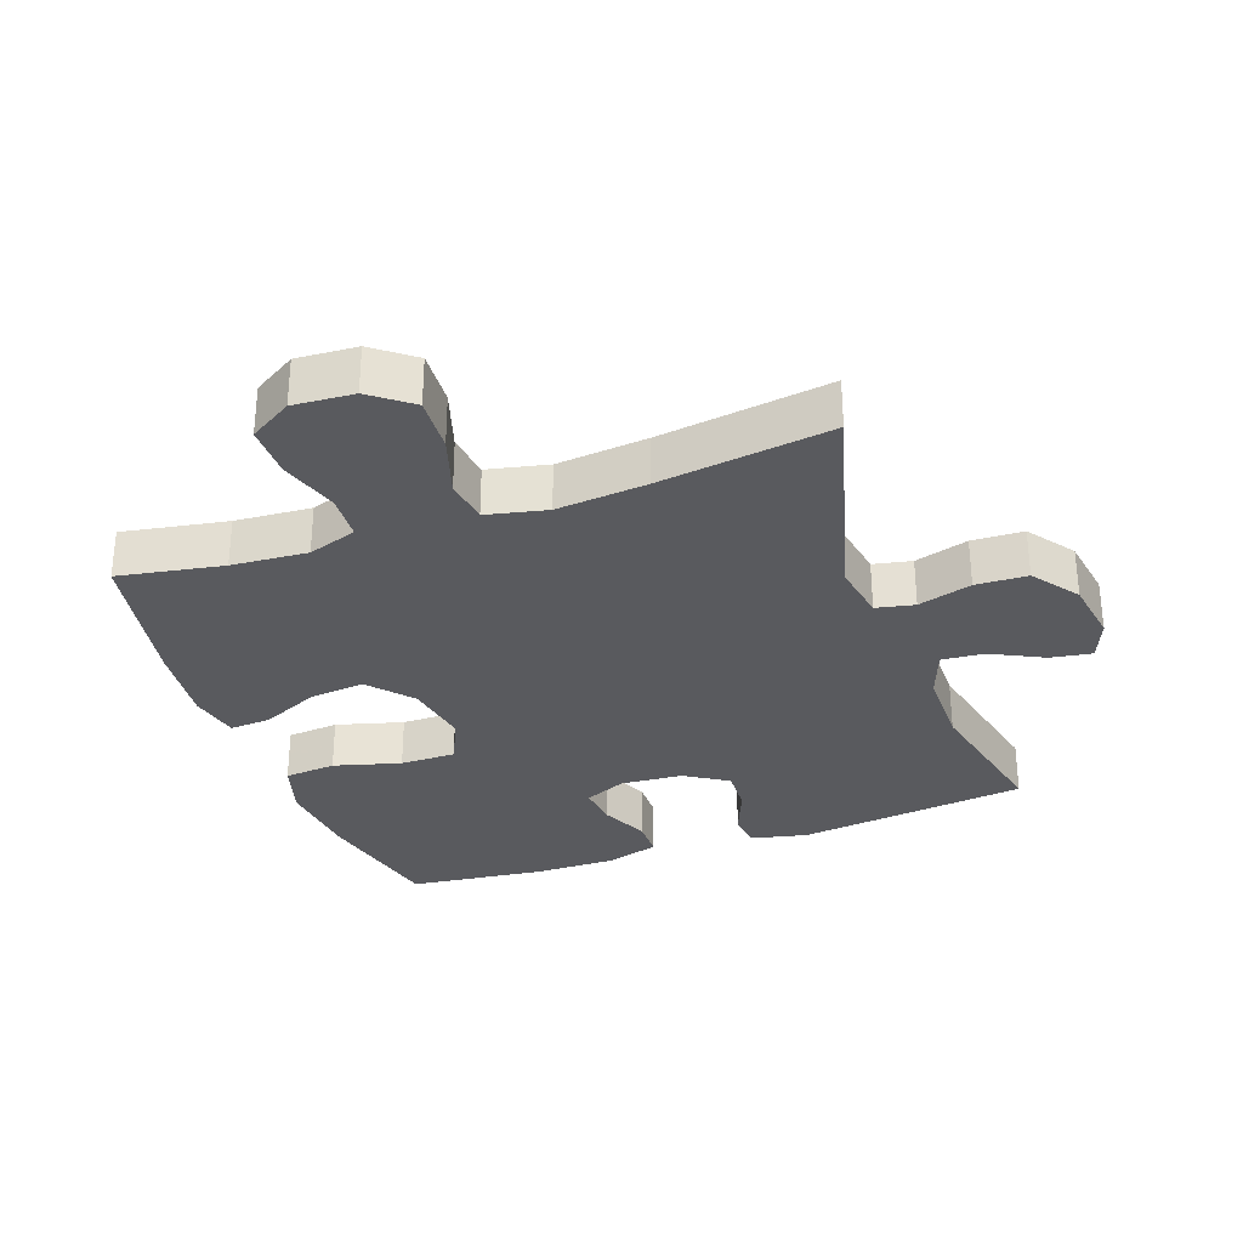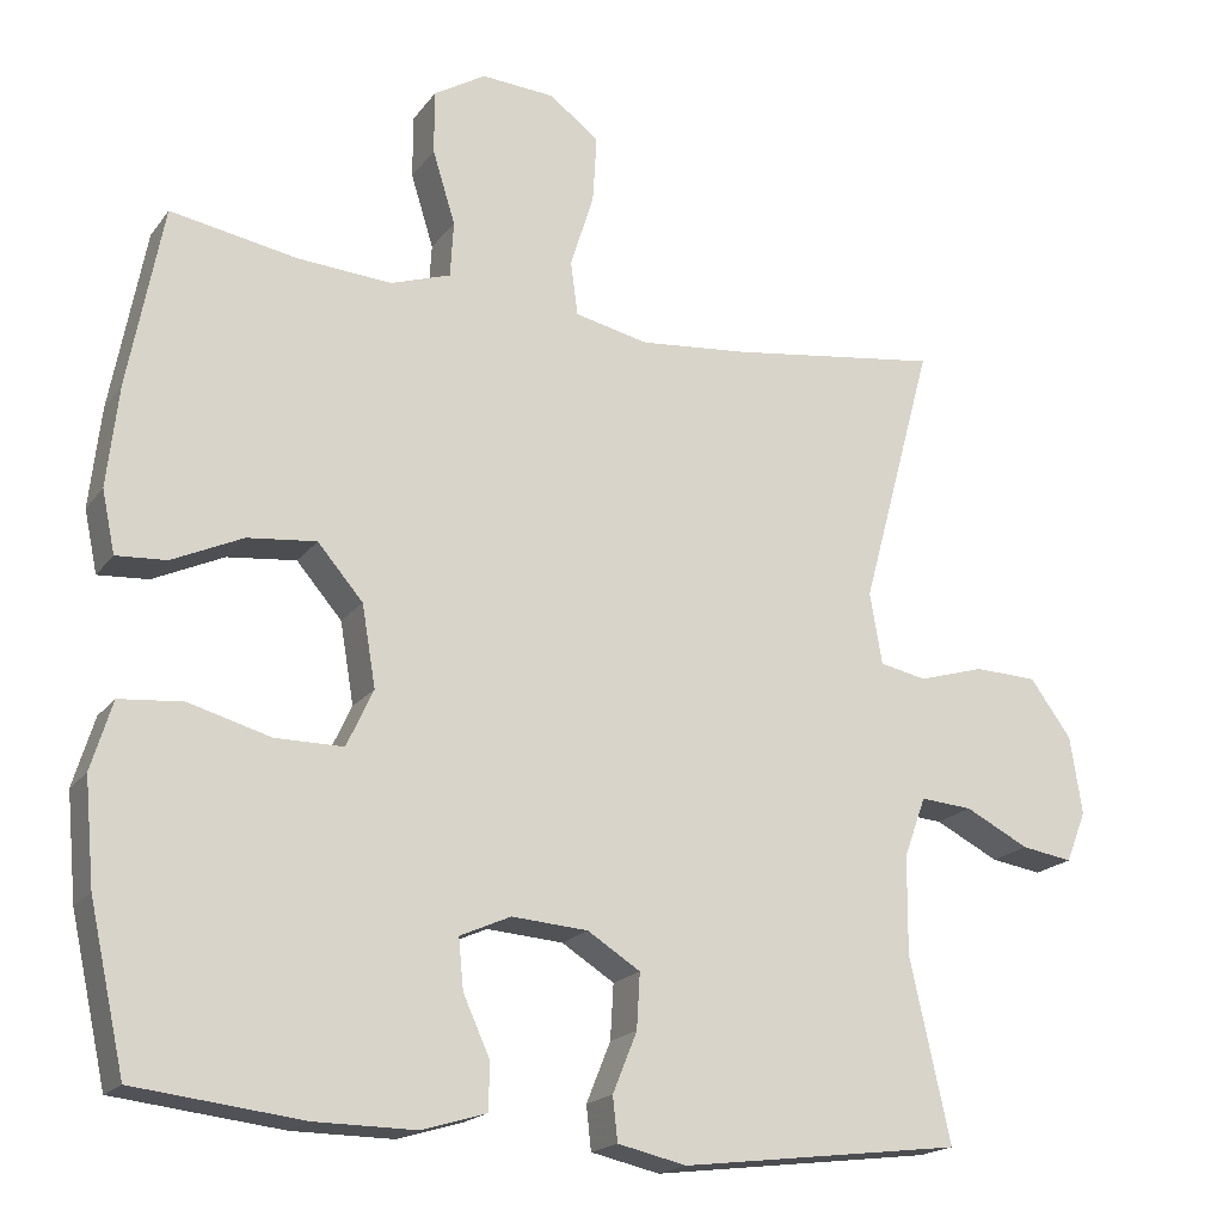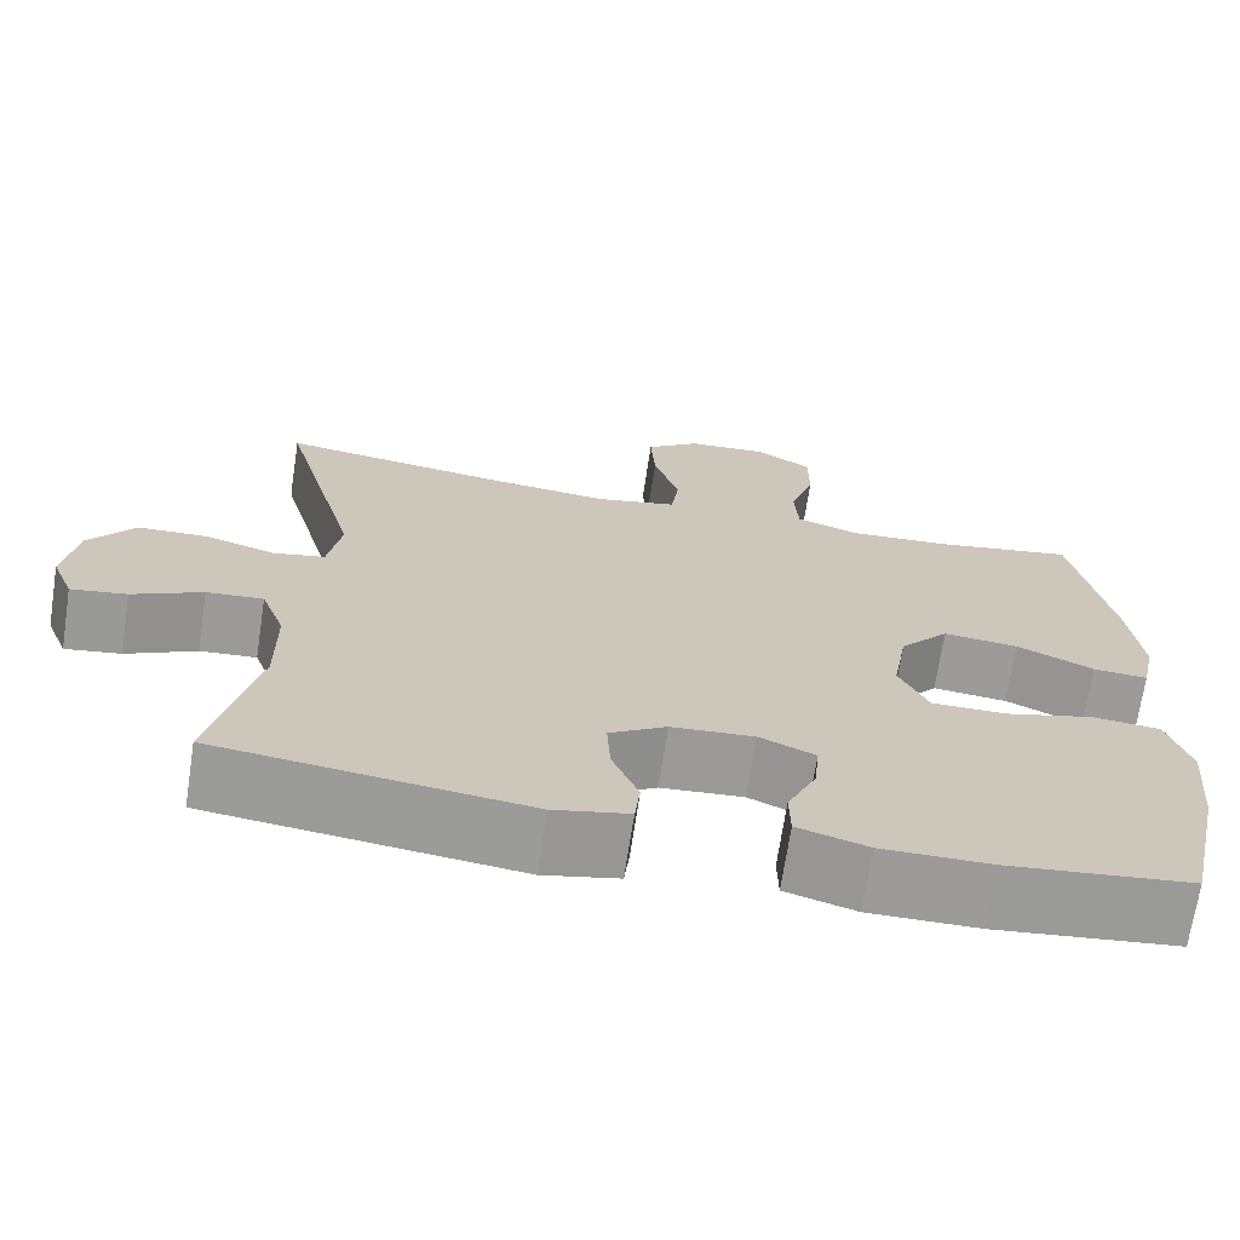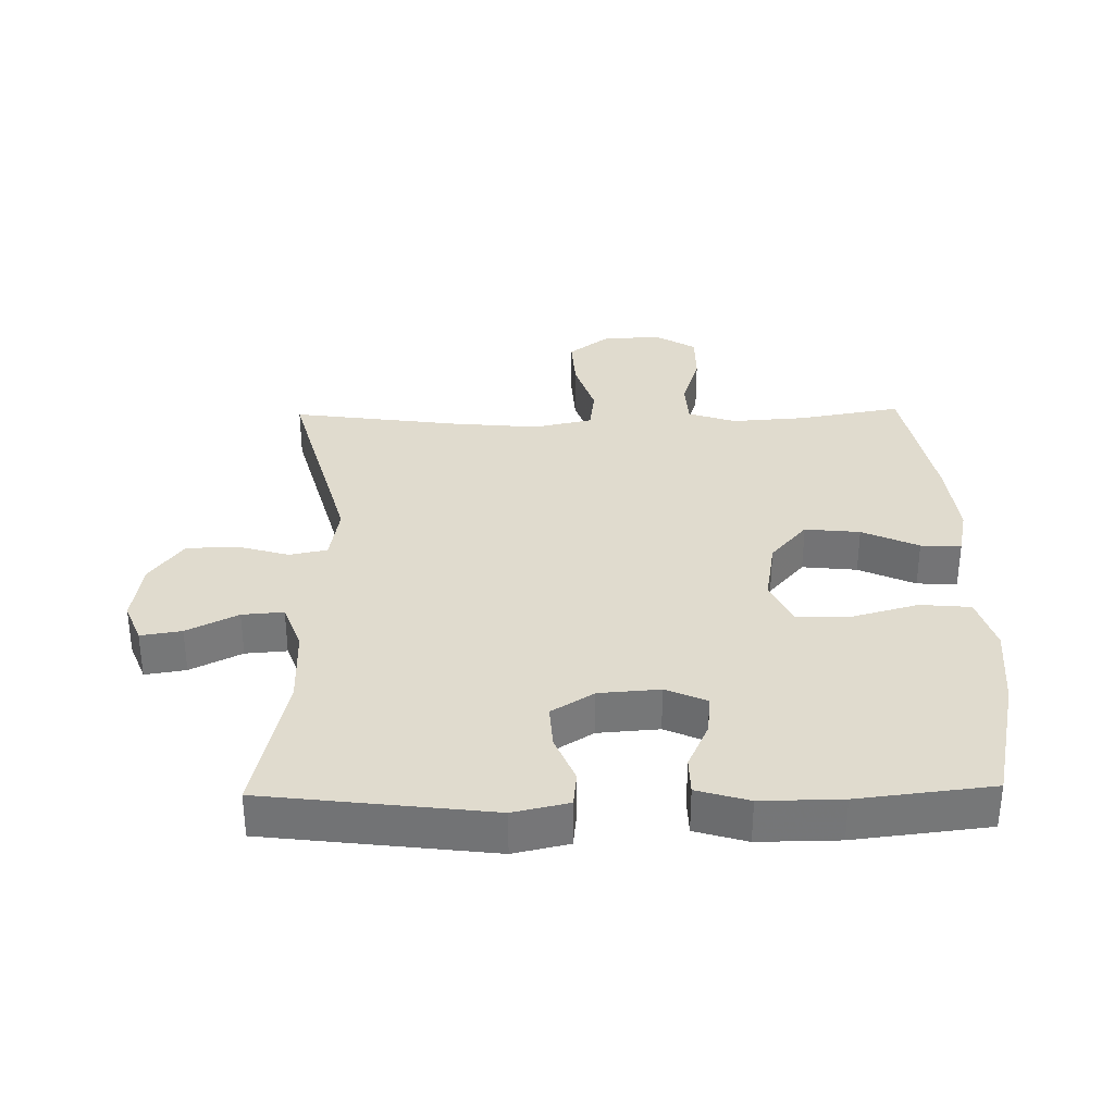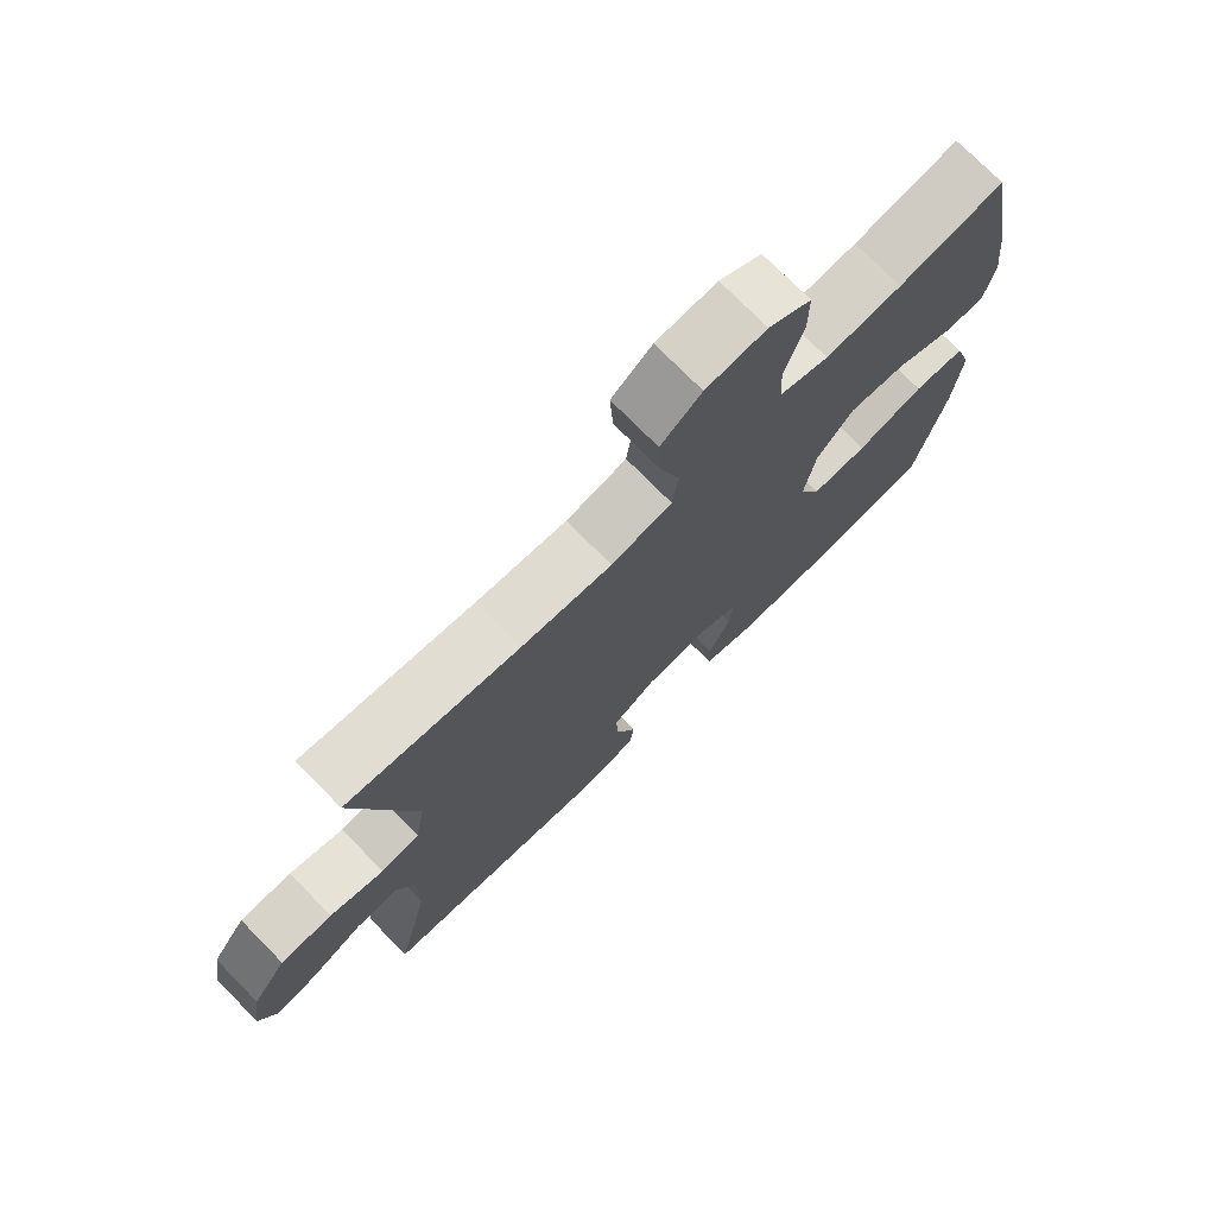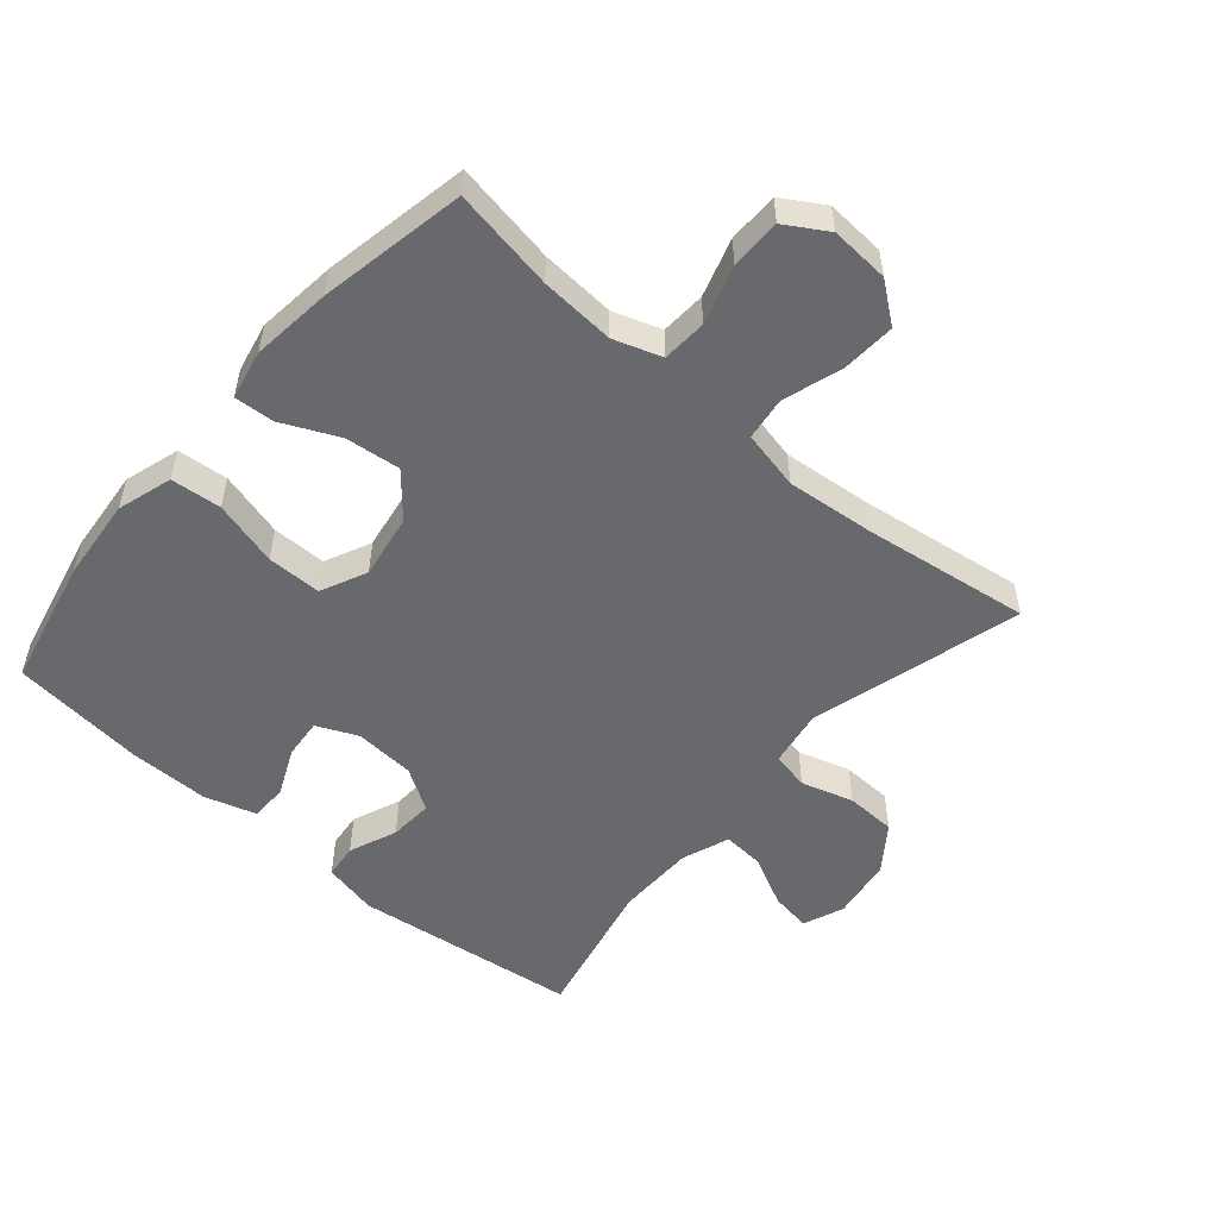
<metadata>
{"format":"obj","ext":"obj","renderer":"f3d","projection":"perspective","resolution":1024,"background":"white","views":[{"elev":-31.3,"azim":19.7,"up":"+Y"},{"elev":-18.8,"azim":-25.3,"up":"+Z"},{"elev":-69.8,"azim":171.3,"up":"+Z"},{"elev":33.4,"azim":178.9,"up":"+Y"},{"elev":74.6,"azim":135.4,"up":"+Z"},{"elev":-52.7,"azim":-40.7,"up":"+Y"}]}
</metadata>
<code>
v -0.5 0.07 0.5
v -0.342 0.07 0.472
v -0.227 0.07 0.464
v -0.153 0.07 0.489
v -0.149 0.07 0.558
v -0.177 0.07 0.648
v -0.177 0.07 0.726
v -0.113 0.07 0.765
v -0.022 0.07 0.759
v 0.039 0.07 0.712
v 0.034 0.07 0.629
v 0.005 0.07 0.538
v 0.014 0.07 0.471
v 0.105 0.07 0.451
v 0.241 0.07 0.464
v 0.5 0.07 0.5
v 0.411 0.07 0.172
v 0.426 0.07 0.084
v 0.484 0.07 0.072
v 0.565 0.07 0.096
v 0.643 0.07 0.093
v 0.694 0.07 0.023
v 0.709 0.07 -0.073
v 0.684 0.07 -0.136
v 0.621 0.07 -0.126
v 0.542 0.07 -0.086
v 0.478 0.07 -0.081
v 0.451 0.07 -0.155
v 0.45 0.07 -0.276
v 0.5 0.07 -0.5
v 0.152 0.07 -0.543
v 0.067 0.07 -0.524
v 0.061 0.07 -0.47
v 0.091 0.07 -0.396
v 0.095 0.07 -0.328
v 0.03 0.07 -0.287
v -0.064 0.07 -0.28
v -0.127 0.07 -0.308
v -0.121 0.07 -0.37
v -0.088 0.07 -0.443
v -0.089 0.07 -0.501
v -0.169 0.07 -0.525
v -0.293 0.07 -0.524
v -0.5 0.07 -0.5
v -0.544 0.07 -0.301
v -0.556 0.07 -0.172
v -0.53 0.07 -0.087
v -0.452 0.07 -0.08
v -0.351 0.07 -0.108
v -0.267 0.07 -0.108
v -0.234 0.07 -0.037
v -0.251 0.07 0.063
v -0.307 0.07 0.128
v -0.392 0.07 0.119
v -0.479 0.07 0.079
v -0.541 0.07 0.075
v -0.557 0.07 0.151
v -0.543 0.07 0.275
v -0.5 0 0.5
v -0.342 0 0.472
v -0.227 0 0.464
v -0.153 0 0.489
v -0.149 0 0.558
v -0.177 0 0.648
v -0.177 0 0.726
v -0.113 0 0.765
v -0.022 0 0.759
v 0.039 0 0.712
v 0.034 0 0.629
v 0.005 0 0.538
v 0.014 0 0.471
v 0.105 0 0.451
v 0.241 0 0.464
v 0.5 0 0.5
v 0.411 0 0.172
v 0.426 0 0.084
v 0.484 0 0.072
v 0.565 0 0.096
v 0.643 0 0.093
v 0.694 0 0.023
v 0.709 0 -0.073
v 0.684 0 -0.136
v 0.621 0 -0.126
v 0.542 0 -0.086
v 0.478 0 -0.081
v 0.451 0 -0.155
v 0.45 0 -0.276
v 0.5 0 -0.5
v 0.152 0 -0.543
v 0.067 0 -0.524
v 0.061 0 -0.47
v 0.091 0 -0.396
v 0.095 0 -0.328
v 0.03 0 -0.287
v -0.064 0 -0.28
v -0.127 0 -0.308
v -0.121 0 -0.37
v -0.088 0 -0.443
v -0.089 0 -0.501
v -0.169 0 -0.525
v -0.293 0 -0.524
v -0.5 0 -0.5
v -0.544 0 -0.301
v -0.556 0 -0.172
v -0.53 0 -0.087
v -0.452 0 -0.08
v -0.351 0 -0.108
v -0.267 0 -0.108
v -0.234 0 -0.037
v -0.251 0 0.063
v -0.307 0 0.128
v -0.392 0 0.119
v -0.479 0 0.079
v -0.541 0 0.075
v -0.557 0 0.151
v -0.543 0 0.275
f 57 58 1 2
f 54 55 56 57
f 53 54 57 2
f 52 53 2 3
f 51 52 3 4
f 46 47 48 49
f 46 49 50
f 45 46 50
f 44 45 50
f 43 44 50
f 42 43 50 51
f 39 40 41 42
f 38 39 42 51
f 31 32 33 34
f 29 30 31 34
f 28 29 34 35
f 27 28 35 36
f 23 24 25 26
f 23 26 27
f 22 23 27
f 19 20 21 22
f 18 19 22 27
f 15 16 17
f 14 15 17 18
f 13 14 18 27
f 9 10 11 12
f 7 8 9 12
f 5 6 7 12
f 4 5 12 13
f 37 38 51 4
f 27 36 37
f 4 13 27 37
f 60 59 116 115
f 115 114 113 112
f 60 115 112 111
f 61 60 111 110
f 62 61 110 109
f 107 106 105 104
f 108 107 104
f 108 104 103
f 108 103 102
f 108 102 101
f 109 108 101 100
f 100 99 98 97
f 109 100 97 96
f 92 91 90 89
f 92 89 88 87
f 93 92 87 86
f 94 93 86 85
f 84 83 82 81
f 85 84 81
f 85 81 80
f 80 79 78 77
f 85 80 77 76
f 75 74 73
f 76 75 73 72
f 85 76 72 71
f 70 69 68 67
f 70 67 66 65
f 70 65 64 63
f 71 70 63 62
f 62 109 96 95
f 95 94 85
f 95 85 71 62
f 1 59 60 2
f 2 60 61 3
f 3 61 62 4
f 4 62 63 5
f 5 63 64 6
f 6 64 65 7
f 7 65 66 8
f 8 66 67 9
f 9 67 68 10
f 10 68 69 11
f 11 69 70 12
f 12 70 71 13
f 13 71 72 14
f 14 72 73 15
f 15 73 74 16
f 16 74 75 17
f 17 75 76 18
f 18 76 77 19
f 19 77 78 20
f 20 78 79 21
f 21 79 80 22
f 22 80 81 23
f 23 81 82 24
f 24 82 83 25
f 25 83 84 26
f 26 84 85 27
f 27 85 86 28
f 28 86 87 29
f 29 87 88 30
f 30 88 89 31
f 31 89 90 32
f 32 90 91 33
f 33 91 92 34
f 34 92 93 35
f 35 93 94 36
f 36 94 95 37
f 37 95 96 38
f 38 96 97 39
f 39 97 98 40
f 40 98 99 41
f 41 99 100 42
f 42 100 101 43
f 43 101 102 44
f 44 102 103 45
f 45 103 104 46
f 46 104 105 47
f 47 105 106 48
f 48 106 107 49
f 49 107 108 50
f 50 108 109 51
f 51 109 110 52
f 52 110 111 53
f 53 111 112 54
f 54 112 113 55
f 55 113 114 56
f 56 114 115 57
f 57 115 116 58
f 58 116 59 1

</code>
